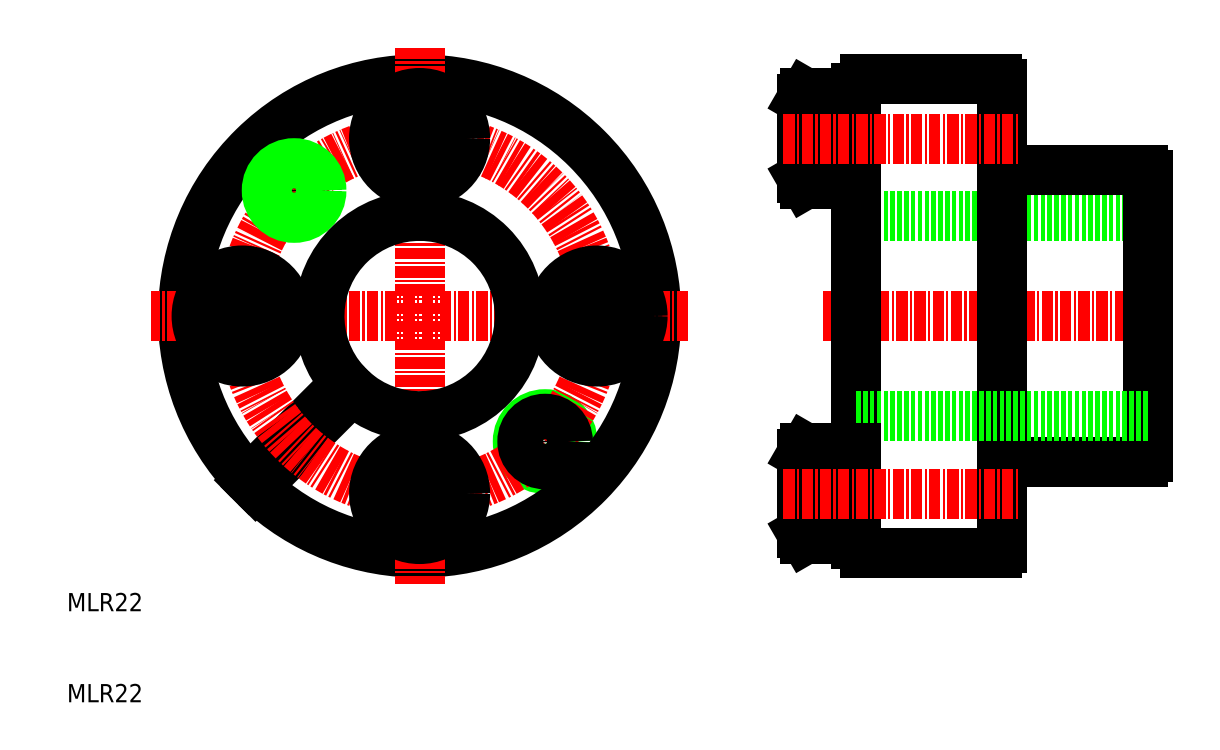
<metadata>
{"format":"dxf","ext":"dxf","renderer":"ezdxf+matplotlib","layout":"modelspace","background":"white","min_lineweight":24,"dpi":150}
</metadata>
<code>
0
SECTION
2
ENTITIES
0
TEXT
8
0
10
10
20
20
30
0
40
2
1
MLR22
0
TEXT
8
0
10
10
20
10
30
0
40
2
1
MLR22
0
LINE
8
0
10
96.72
20
63.44
30
0
11
128.7
21
63.44
31
0
0
CIRCLE
8
0
10
62.54
20
38.65
30
0
40
3
0
LINE
8
0
10
41.33
20
44.31
30
0
11
30.72
21
33.7
31
0
0
LINE
8
0
10
40.62
20
45.02
30
0
11
30.01
21
34.41
31
0
0
ARC
8
0
10
48.75
20
52.44
30
0
40
26
50
226.1
51
223.9
0
CIRCLE
8
CENTER
10
48.75
20
52.44
30
0
40
19.5
0
LINE
8
CENTER
10
48.75
20
81.91
30
0
11
48.75
21
22.96
31
0
0
CIRCLE
8
0
10
34.96
20
66.22
30
0
40
2.5
0
CIRCLE
8
0
10
34.96
20
66.22
30
0
40
3
0
LINE
8
CENTER
10
78.22
20
52.44
30
0
11
19.27
21
52.44
31
0
0
ARC
8
0
10
48.75
20
52.44
30
0
40
11
50
227.6
51
222.4
0
CIRCLE
8
0
10
62.54
20
38.65
30
0
40
2.5
0
LINE
8
0
10
112.7
20
52.44
30
0
11
112.7
21
26.94
31
0
0
LINE
8
0
10
96.72
20
52.44
30
0
11
96.72
21
27.44
31
0
0
LINE
8
0
10
97.72
20
26.44
30
0
11
112.2
21
26.44
31
0
0
ARC
8
0
10
97.72
20
27.44
30
0
40
1
50
180
51
270
0
ARC
8
0
10
112.2
20
26.94
30
0
40
0.5
50
270
51
0
0
LINE
8
0
10
112.7
20
36.44
30
0
11
128.2
21
36.44
31
0
0
LINE
8
CENTER
10
93.1
20
52.44
30
0
11
129.2
21
52.44
31
0
0
LINE
8
0
10
128.7
20
52.44
30
0
11
128.7
21
36.94
31
0
0
ARC
8
0
10
128.2
20
36.94
30
0
40
0.5
50
270
51
0
0
LINE
8
0
10
128.7
20
52.44
30
0
11
128.7
21
67.94
31
0
0
LINE
8
0
10
112.7
20
52.44
30
0
11
112.7
21
77.94
31
0
0
LINE
8
0
10
96.72
20
52.44
30
0
11
96.72
21
77.44
31
0
0
LINE
8
0
10
97.72
20
78.44
30
0
11
112.2
21
78.44
31
0
0
ARC
8
0
10
97.72
20
77.44
30
0
40
1
50
90
51
180
0
ARC
8
0
10
112.2
20
77.94
30
0
40
0.5
50
0
51
90
0
LINE
8
0
10
112.7
20
68.44
30
0
11
128.2
21
68.44
31
0
0
ARC
8
0
10
128.2
20
67.94
30
0
40
0.5
50
0
51
90
0
LINE
8
0
10
96.72
20
41.44
30
0
11
128.7
21
41.44
31
0
0
LINE
8
0
10
96.72
20
76.94
30
0
11
91.12
21
76.94
31
0
0
LINE
8
0
10
96.72
20
66.94
30
0
11
96.72
21
76.94
31
0
0
LINE
8
0
10
91.12
20
66.94
30
0
11
96.72
21
66.94
31
0
0
LINE
8
0
10
90.72
20
67.63
30
0
11
91.12
21
66.94
31
0
0
LINE
8
0
10
90.72
20
76.24
30
0
11
90.72
21
67.63
31
0
0
LINE
8
0
10
91.12
20
76.94
30
0
11
90.72
21
76.24
31
0
0
LINE
8
0
10
91.12
20
66.94
30
0
11
91.12
21
76.94
31
0
0
LINE
8
0
10
96.72
20
27.94
30
0
11
91.12
21
27.94
31
0
0
LINE
8
0
10
96.72
20
37.94
30
0
11
96.72
21
27.94
31
0
0
LINE
8
0
10
91.12
20
37.94
30
0
11
96.72
21
37.94
31
0
0
LINE
8
0
10
90.72
20
37.24
30
0
11
91.12
21
37.94
31
0
0
LINE
8
0
10
90.72
20
28.63
30
0
11
90.72
21
37.24
31
0
0
LINE
8
0
10
91.12
20
27.94
30
0
11
90.72
21
28.63
31
0
0
LINE
8
0
10
91.12
20
37.94
30
0
11
91.12
21
27.94
31
0
0
LINE
8
0
10
65.3
20
52.44
30
0
11
66.8
21
49.94
31
0
0
LINE
8
0
10
66.8
20
54.94
30
0
11
65.3
21
52.44
31
0
0
LINE
8
0
10
71.2
20
52.44
30
0
11
69.69
21
49.94
31
0
0
LINE
8
0
10
69.69
20
54.94
30
0
11
71.2
21
52.44
31
0
0
LINE
8
0
10
66.8
20
49.94
30
0
11
69.69
21
49.94
31
0
0
LINE
8
0
10
66.8
20
54.94
30
0
11
69.69
21
54.94
31
0
0
CIRCLE
8
0
10
68.25
20
52.44
30
0
40
4.423
0
CIRCLE
8
0
10
68.25
20
52.44
30
0
40
5
0
LINE
8
0
10
48.75
20
68.99
30
0
11
51.25
21
70.49
31
0
0
LINE
8
0
10
46.25
20
70.49
30
0
11
48.75
21
68.99
31
0
0
LINE
8
0
10
48.75
20
74.89
30
0
11
51.25
21
73.38
31
0
0
LINE
8
0
10
46.25
20
73.38
30
0
11
48.75
21
74.89
31
0
0
LINE
8
0
10
51.25
20
70.49
30
0
11
51.25
21
73.38
31
0
0
LINE
8
0
10
46.25
20
70.49
30
0
11
46.25
21
73.38
31
0
0
CIRCLE
8
0
10
48.75
20
71.94
30
0
40
4.423
0
CIRCLE
8
0
10
48.75
20
71.94
30
0
40
5
0
LINE
8
0
10
32.2
20
52.44
30
0
11
30.69
21
54.94
31
0
0
LINE
8
0
10
30.69
20
49.94
30
0
11
32.2
21
52.44
31
0
0
LINE
8
0
10
26.3
20
52.44
30
0
11
27.8
21
54.94
31
0
0
LINE
8
0
10
27.8
20
49.94
30
0
11
26.3
21
52.44
31
0
0
LINE
8
0
10
30.69
20
54.94
30
0
11
27.8
21
54.94
31
0
0
LINE
8
0
10
30.69
20
49.94
30
0
11
27.8
21
49.94
31
0
0
CIRCLE
8
0
10
29.25
20
52.44
30
0
40
4.423
0
CIRCLE
8
0
10
29.25
20
52.44
30
0
40
5
0
LINE
8
0
10
48.75
20
35.89
30
0
11
46.25
21
34.38
31
0
0
LINE
8
0
10
51.25
20
34.38
30
0
11
48.75
21
35.89
31
0
0
LINE
8
0
10
48.75
20
29.99
30
0
11
46.25
21
31.49
31
0
0
LINE
8
0
10
51.25
20
31.49
30
0
11
48.75
21
29.99
31
0
0
LINE
8
0
10
46.25
20
34.38
30
0
11
46.25
21
31.49
31
0
0
LINE
8
0
10
51.25
20
34.38
30
0
11
51.25
21
31.49
31
0
0
CIRCLE
8
0
10
48.75
20
32.94
30
0
40
4.423
0
CIRCLE
8
0
10
48.75
20
32.94
30
0
40
5
0
LINE
8
CENTER
10
88.72
20
71.94
30
0
11
114.7
21
71.94
31
0
0
LINE
8
CENTER
10
88.72
20
32.94
30
0
11
114.7
21
32.94
31
0
0
ENDSEC
0
EOF

</code>
